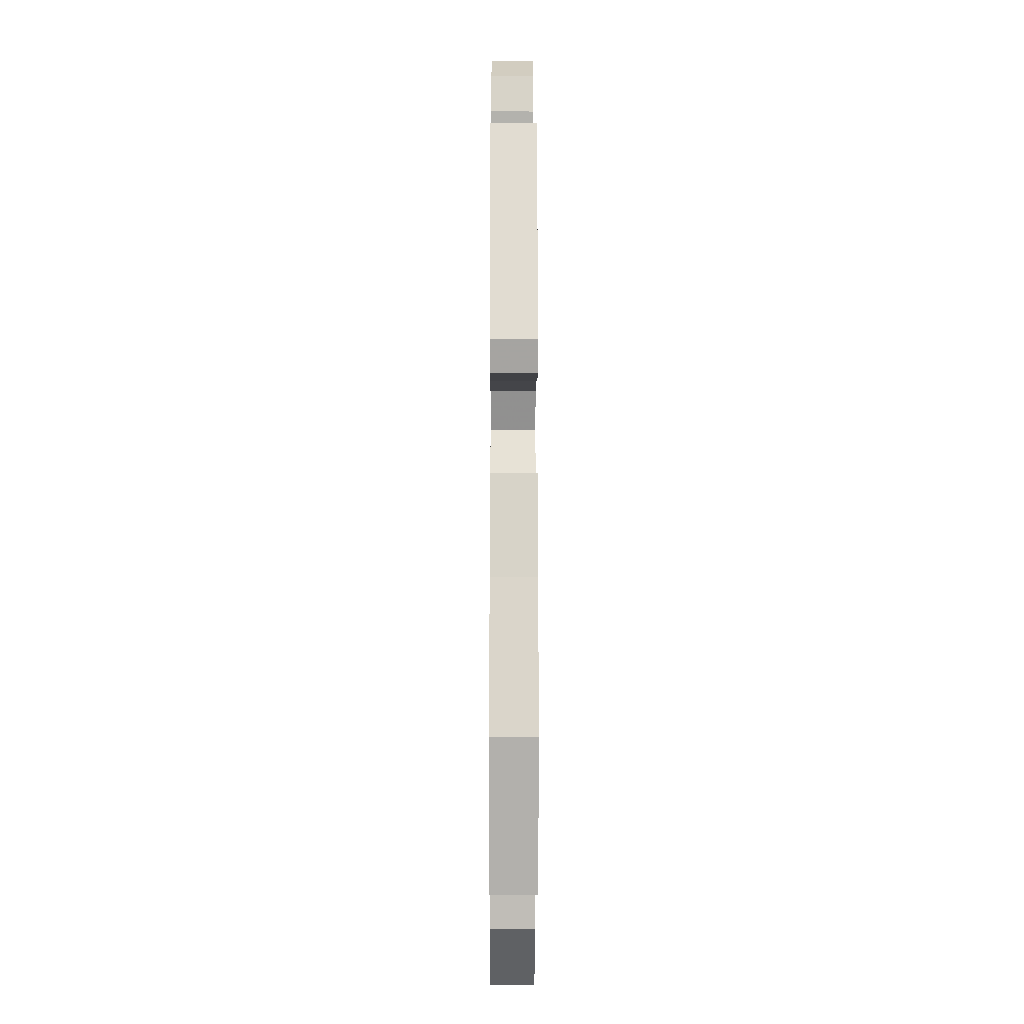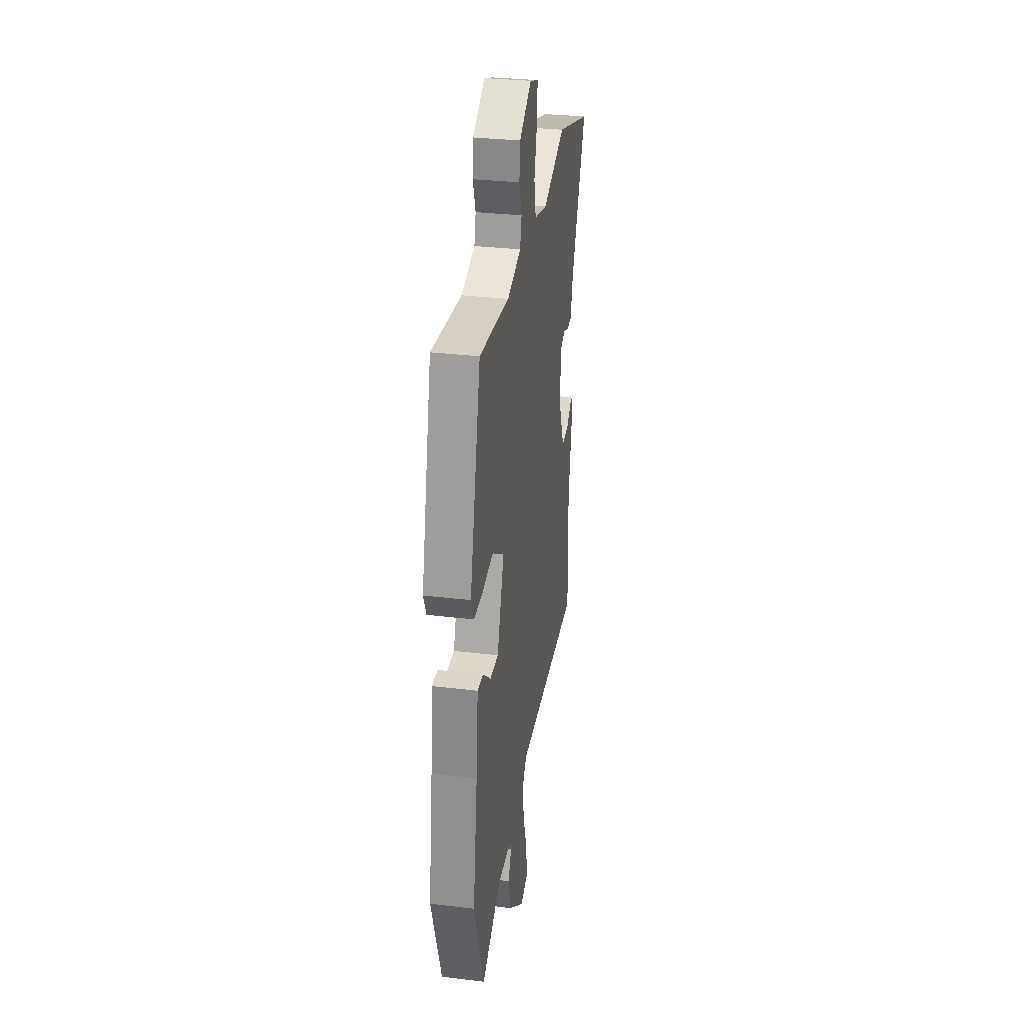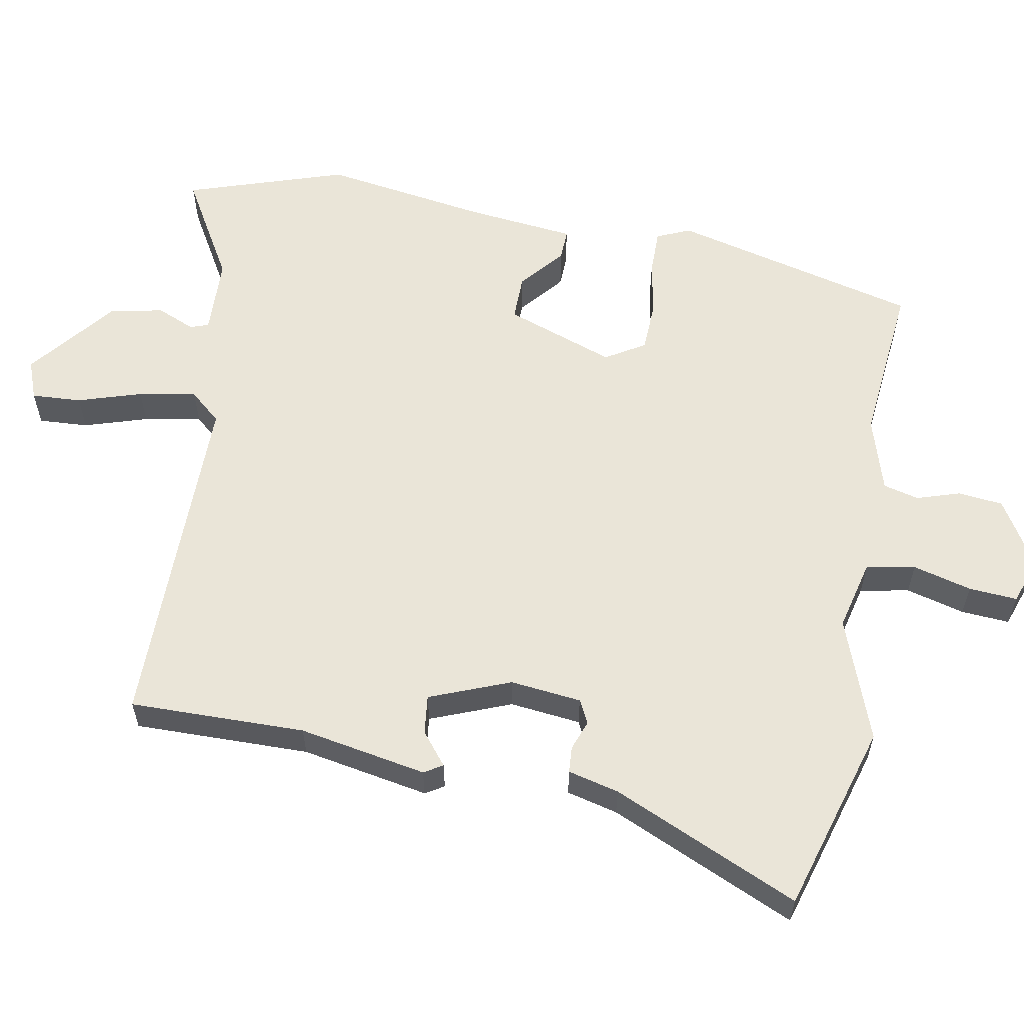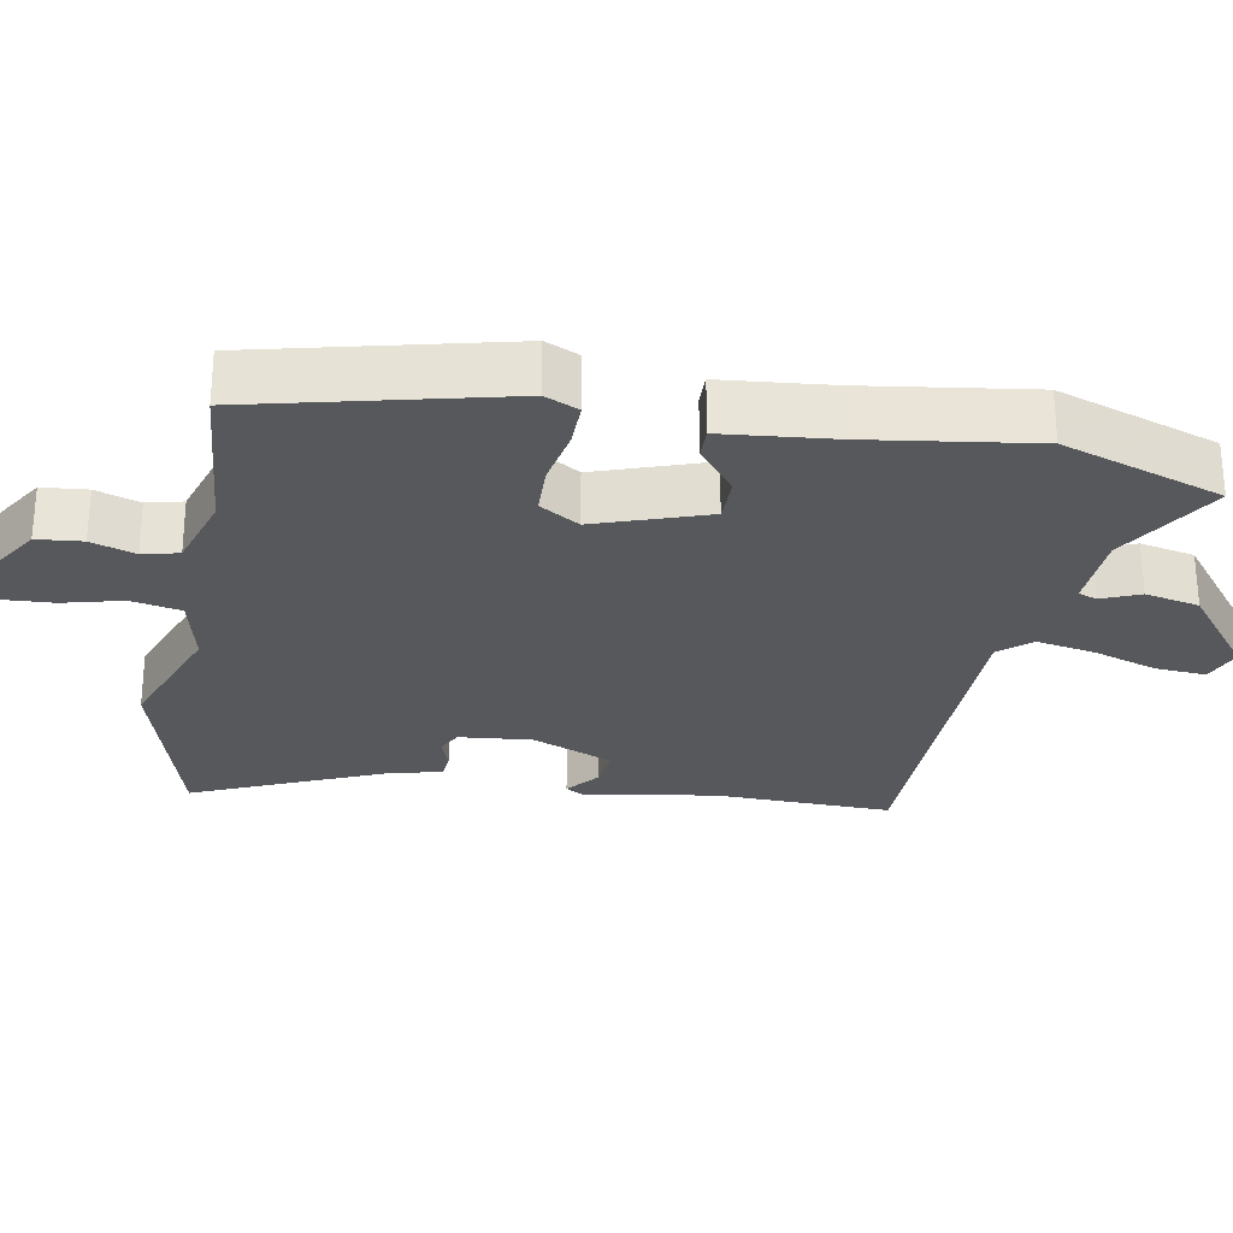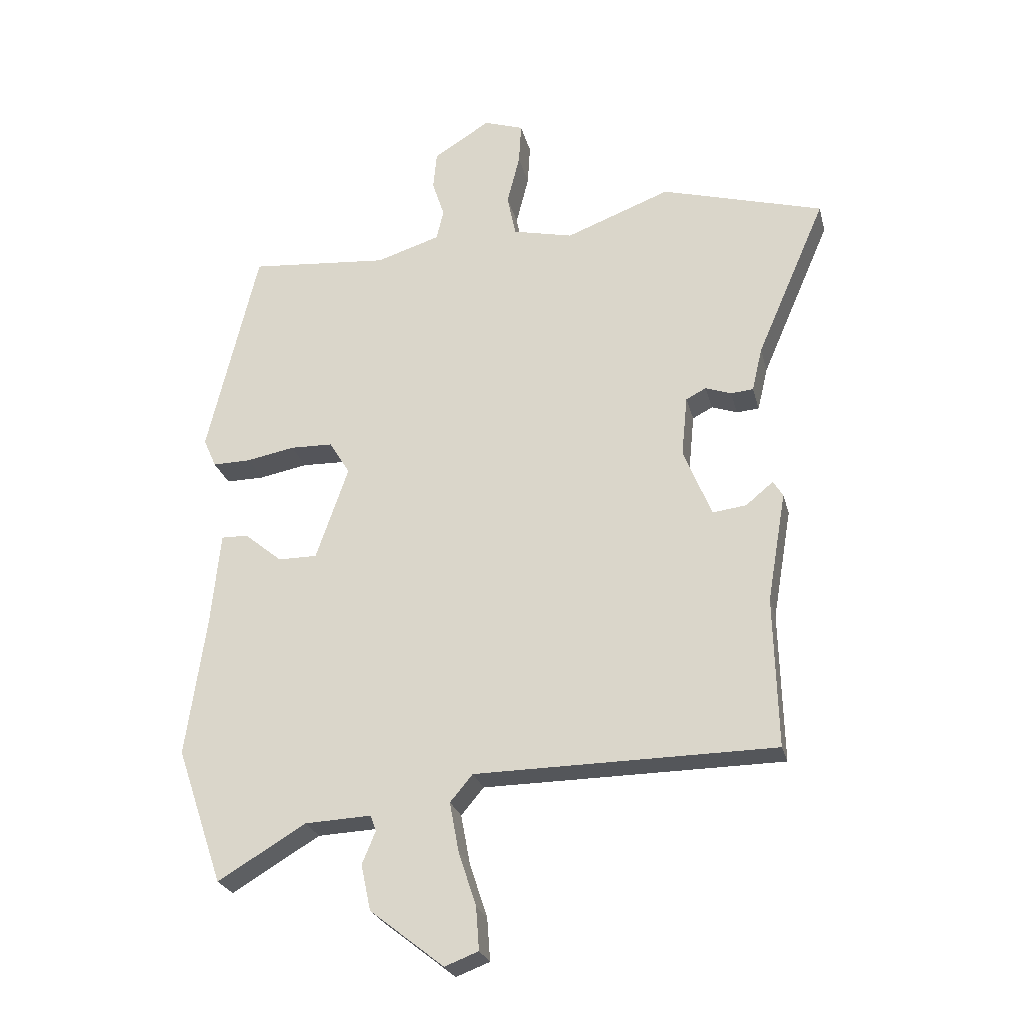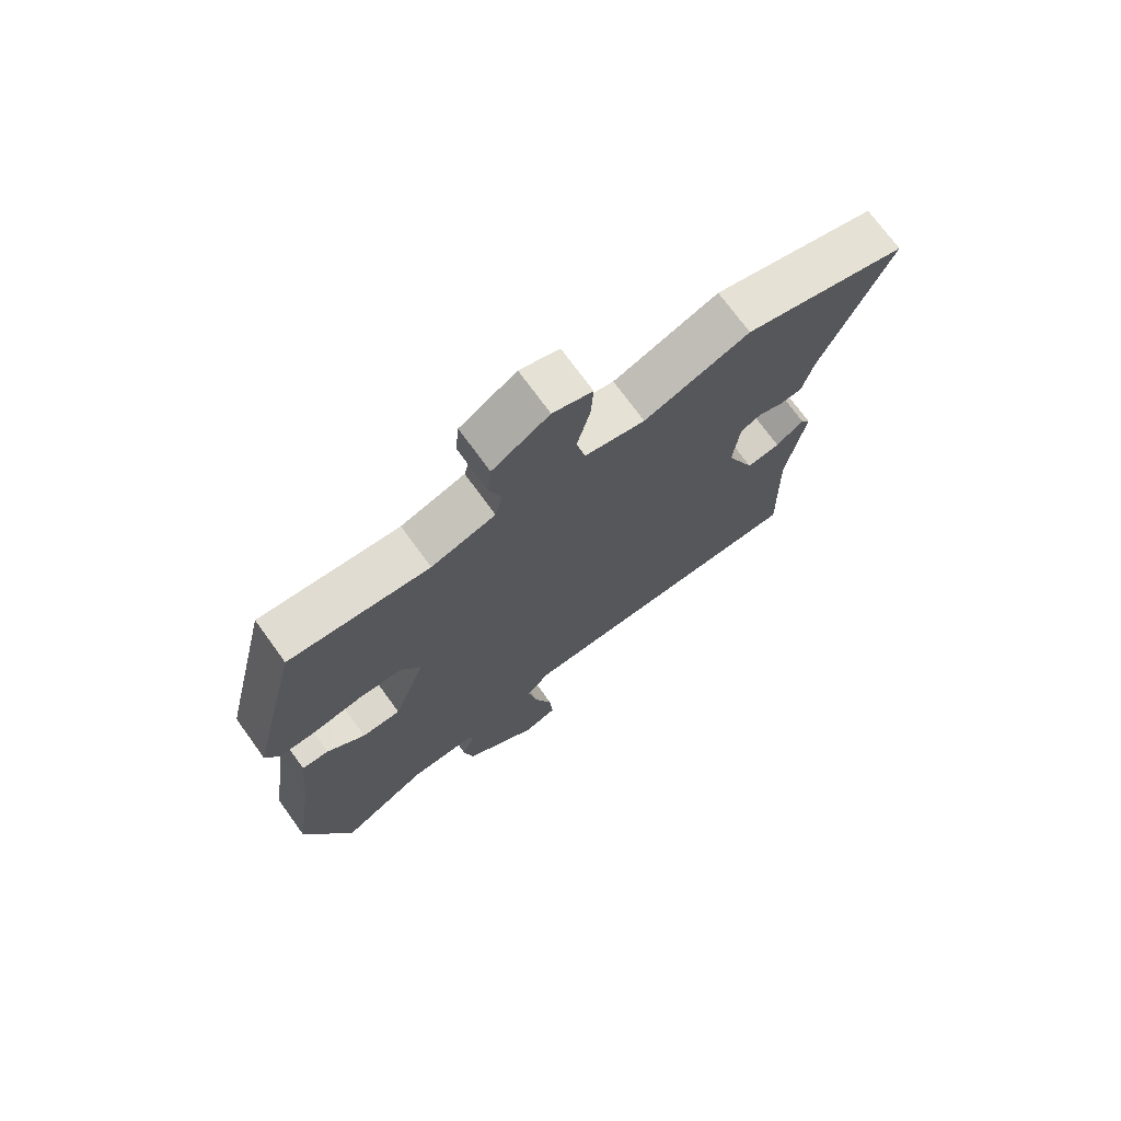
<metadata>
{"format":"obj","ext":"obj","renderer":"f3d","projection":"perspective","resolution":1024,"background":"white","views":[{"elev":-7.5,"azim":89.7,"up":"+Z"},{"elev":31.0,"azim":99.8,"up":"+Z"},{"elev":59.0,"azim":-79.0,"up":"+Y"},{"elev":-27.9,"azim":79.7,"up":"+Y"},{"elev":-25.2,"azim":-166.4,"up":"+Z"},{"elev":72.8,"azim":144.0,"up":"+Z"}]}
</metadata>
<code>
v -0.573 0.07 0.479
v -0.307 0.07 0.555
v -0.135 0.07 0.49
v -0.036 0.07 0.513
v -0.022 0.07 0.582
v -0.043 0.07 0.665
v -0.047 0.07 0.733
v 0.018 0.07 0.755
v 0.111 0.07 0.697
v 0.117 0.07 0.634
v 0.097 0.07 0.573
v 0.109 0.07 0.523
v 0.214 0.07 0.49
v 0.443 0.07 0.51
v 0.526 0.07 0.162
v 0.505 0.07 0.115
v 0.442 0.07 0.116
v 0.363 0.07 0.131
v 0.293 0.07 0.129
v 0.259 0.07 0.074
v 0.312 0.07 -0.08
v 0.376 0.07 -0.08
v 0.438 0.07 -0.029
v 0.482 0.07 -0.028
v 0.497 0.07 -0.181
v 0.53 0.07 -0.412
v 0.454 0.07 -0.635
v 0.31 0.07 -0.549
v 0.201 0.07 -0.544
v 0.192 0.07 -0.57
v 0.214 0.07 -0.623
v 0.198 0.07 -0.698
v 0.077 0.07 -0.793
v 0.022 0.07 -0.772
v 0.027 0.07 -0.702
v 0.056 0.07 -0.613
v 0.071 0.07 -0.532
v 0.034 0.07 -0.488
v -0.457 0.07 -0.483
v -0.451 0.07 -0.236
v -0.482 0.07 -0.056
v -0.466 0.07 -0.03
v -0.421 0.07 -0.067
v -0.366 0.07 -0.074
v -0.32 0.07 0.039
v -0.33 0.07 0.139
v -0.363 0.07 0.156
v -0.405 0.07 0.141
v -0.442 0.07 0.144
v -0.459 0.07 0.216
v -0.573 0 0.479
v -0.307 0 0.555
v -0.135 0 0.49
v -0.036 0 0.513
v -0.022 0 0.582
v -0.043 0 0.665
v -0.047 0 0.733
v 0.018 0 0.755
v 0.111 0 0.697
v 0.117 0 0.634
v 0.097 0 0.573
v 0.109 0 0.523
v 0.214 0 0.49
v 0.443 0 0.51
v 0.526 0 0.162
v 0.505 0 0.115
v 0.442 0 0.116
v 0.363 0 0.131
v 0.293 0 0.129
v 0.259 0 0.074
v 0.312 0 -0.08
v 0.376 0 -0.08
v 0.438 0 -0.029
v 0.482 0 -0.028
v 0.497 0 -0.181
v 0.53 0 -0.412
v 0.454 0 -0.635
v 0.31 0 -0.549
v 0.201 0 -0.544
v 0.192 0 -0.57
v 0.214 0 -0.623
v 0.198 0 -0.698
v 0.077 0 -0.793
v 0.022 0 -0.772
v 0.027 0 -0.702
v 0.056 0 -0.613
v 0.071 0 -0.532
v 0.034 0 -0.488
v -0.457 0 -0.483
v -0.451 0 -0.236
v -0.482 0 -0.056
v -0.466 0 -0.03
v -0.421 0 -0.067
v -0.366 0 -0.074
v -0.32 0 0.039
v -0.33 0 0.139
v -0.363 0 0.156
v -0.405 0 0.141
v -0.442 0 0.144
v -0.459 0 0.216
f 47 48 49 50
f 1 2 3
f 50 1 3
f 47 50 3
f 46 47 3
f 45 46 3 4
f 44 45 4
f 40 41 42 43
f 40 43 44
f 39 40 44
f 38 39 44
f 34 35 36
f 33 34 36
f 32 33 36
f 31 32 36
f 30 31 36
f 29 30 36 37
f 28 29 37 38
f 25 26 27 28
f 25 28 38
f 24 25 38
f 23 24 38
f 22 23 38
f 16 17 18
f 15 16 18
f 14 15 18
f 13 14 18
f 12 13 18 19
f 9 10 11
f 8 9 11
f 7 8 11
f 6 7 11
f 5 6 11
f 4 5 11 12
f 12 19 20
f 4 12 20
f 44 4 20
f 21 22 38
f 20 21 38 44
f 100 99 98 97
f 53 52 51
f 53 51 100
f 53 100 97
f 53 97 96
f 54 53 96 95
f 54 95 94
f 93 92 91 90
f 94 93 90
f 94 90 89
f 94 89 88
f 86 85 84
f 86 84 83
f 86 83 82
f 86 82 81
f 86 81 80
f 87 86 80 79
f 88 87 79 78
f 78 77 76 75
f 88 78 75
f 88 75 74
f 88 74 73
f 88 73 72
f 68 67 66
f 68 66 65
f 68 65 64
f 68 64 63
f 69 68 63 62
f 61 60 59
f 61 59 58
f 61 58 57
f 61 57 56
f 61 56 55
f 62 61 55 54
f 70 69 62
f 70 62 54
f 70 54 94
f 88 72 71
f 94 88 71 70
f 1 51 52 2
f 2 52 53 3
f 3 53 54 4
f 4 54 55 5
f 5 55 56 6
f 6 56 57 7
f 7 57 58 8
f 8 58 59 9
f 9 59 60 10
f 10 60 61 11
f 11 61 62 12
f 12 62 63 13
f 13 63 64 14
f 14 64 65 15
f 15 65 66 16
f 16 66 67 17
f 17 67 68 18
f 18 68 69 19
f 19 69 70 20
f 20 70 71 21
f 21 71 72 22
f 22 72 73 23
f 23 73 74 24
f 24 74 75 25
f 25 75 76 26
f 26 76 77 27
f 27 77 78 28
f 28 78 79 29
f 29 79 80 30
f 30 80 81 31
f 31 81 82 32
f 32 82 83 33
f 33 83 84 34
f 34 84 85 35
f 35 85 86 36
f 36 86 87 37
f 37 87 88 38
f 38 88 89 39
f 39 89 90 40
f 40 90 91 41
f 41 91 92 42
f 42 92 93 43
f 43 93 94 44
f 44 94 95 45
f 45 95 96 46
f 46 96 97 47
f 47 97 98 48
f 48 98 99 49
f 49 99 100 50
f 50 100 51 1

</code>
